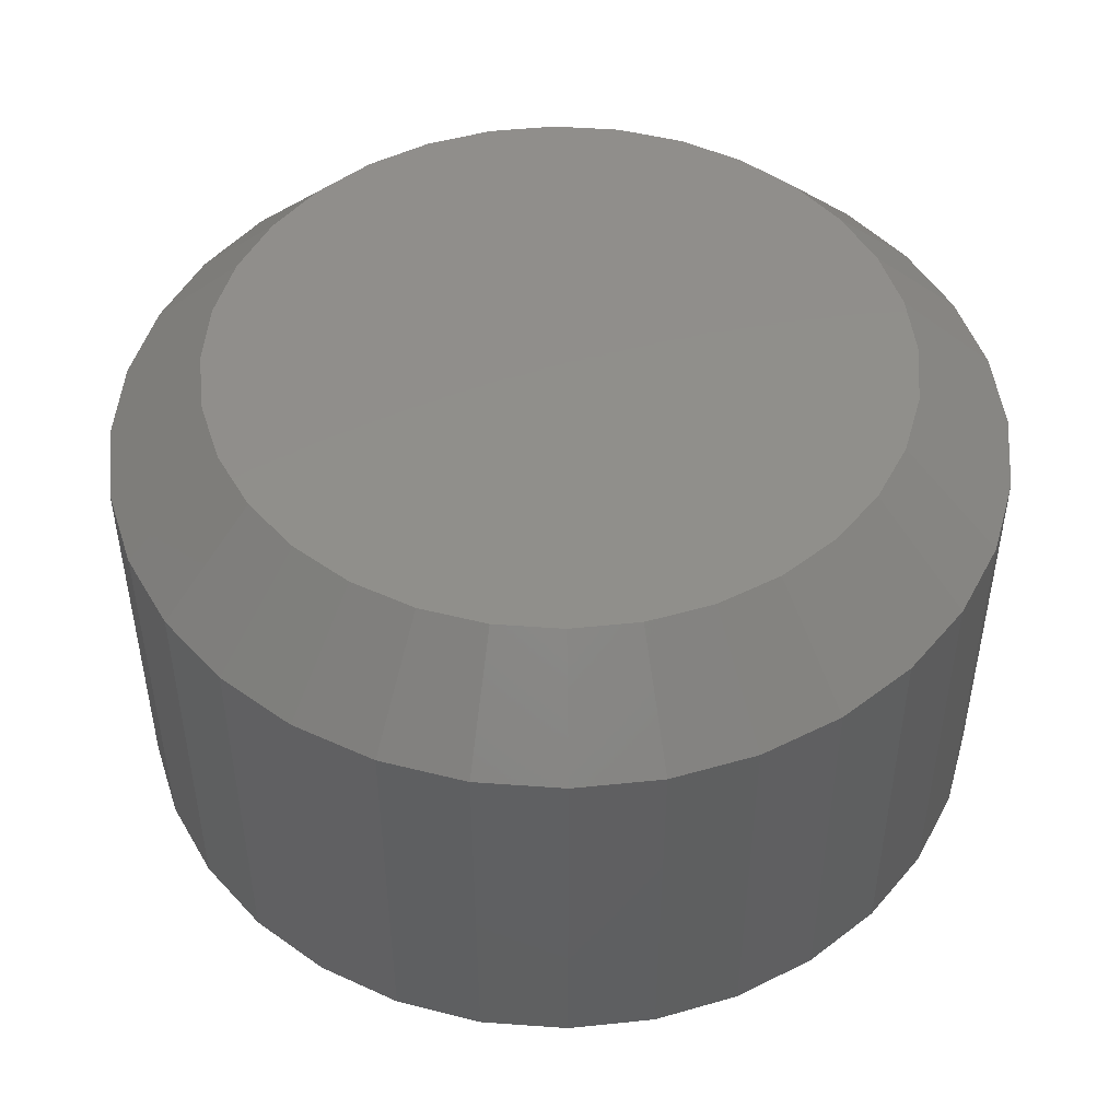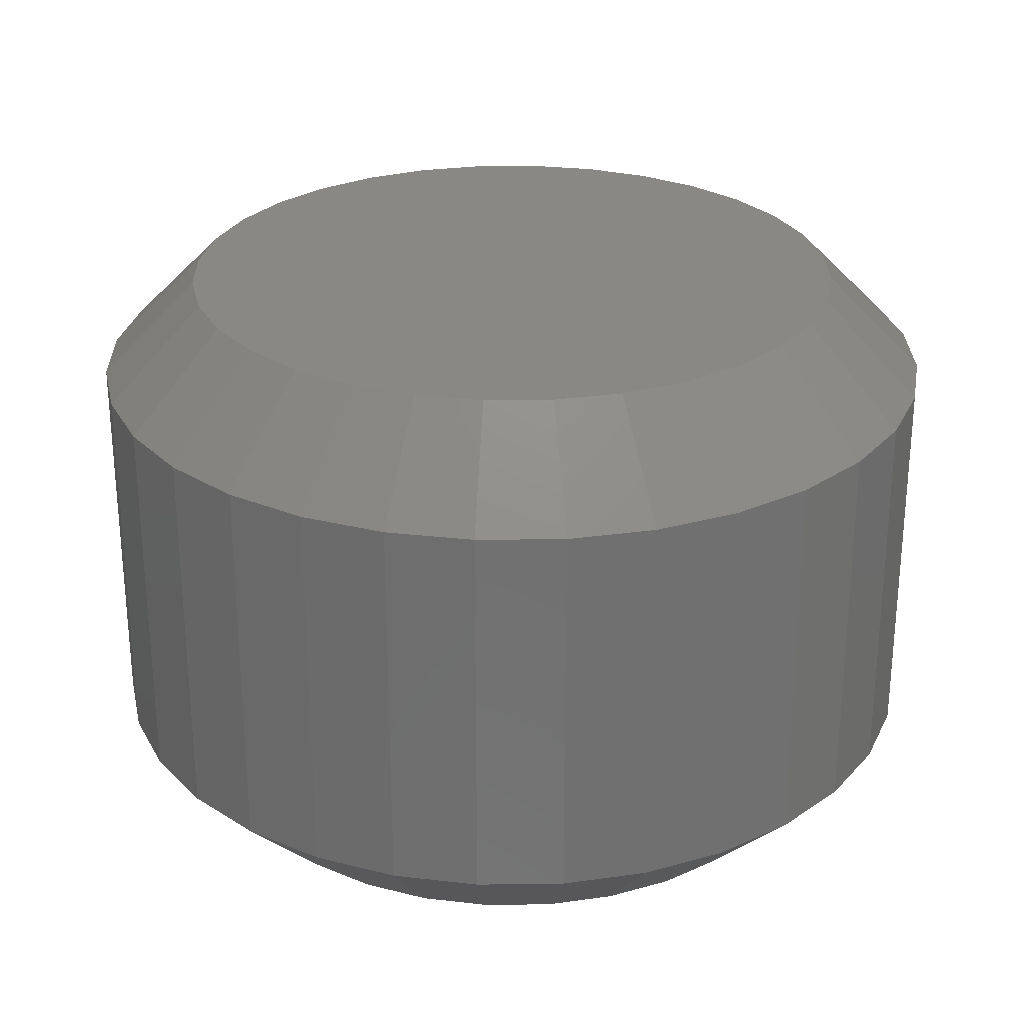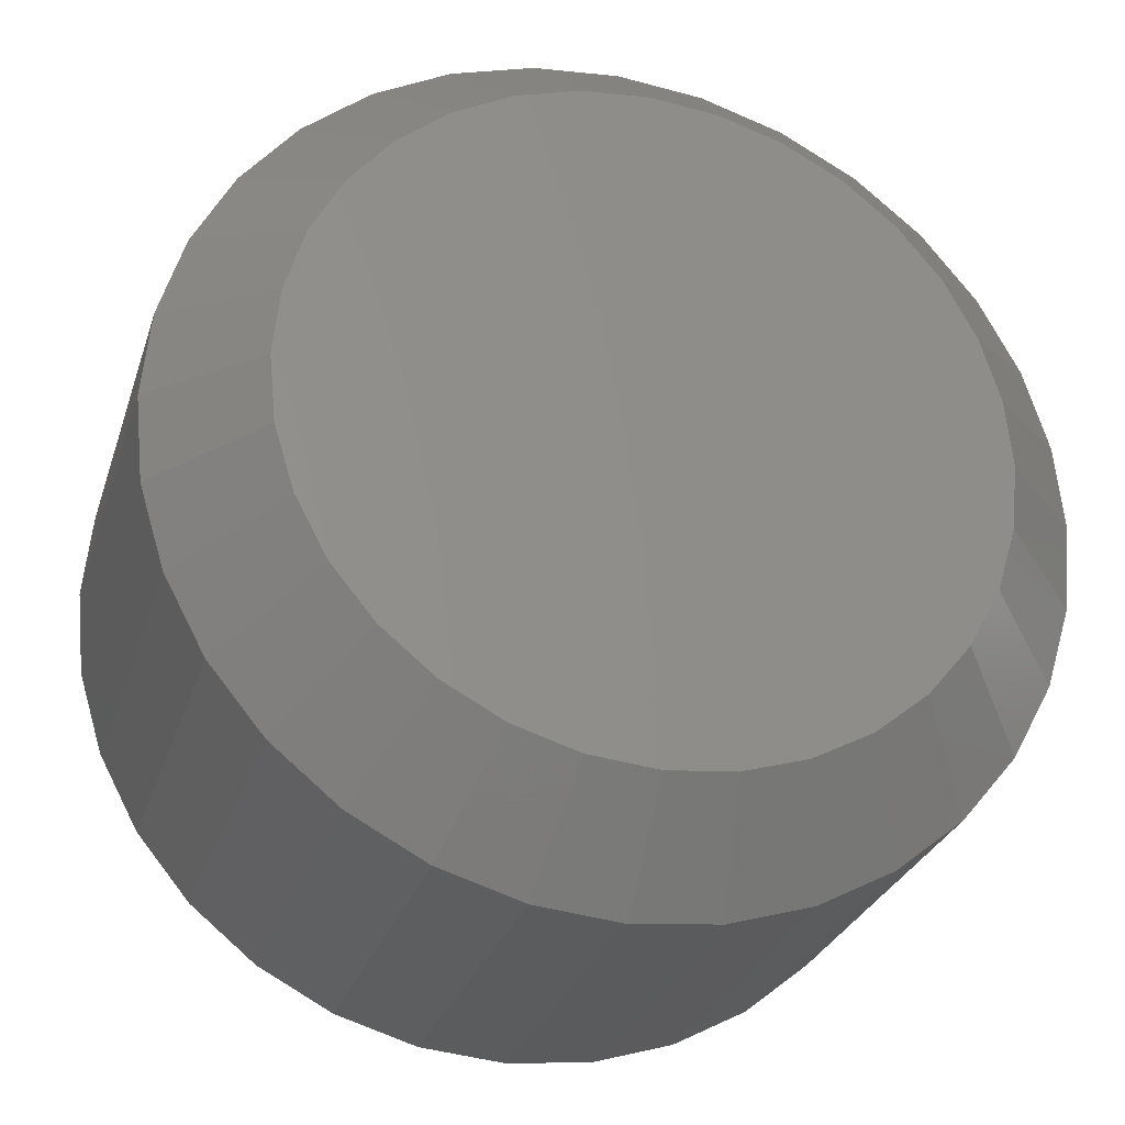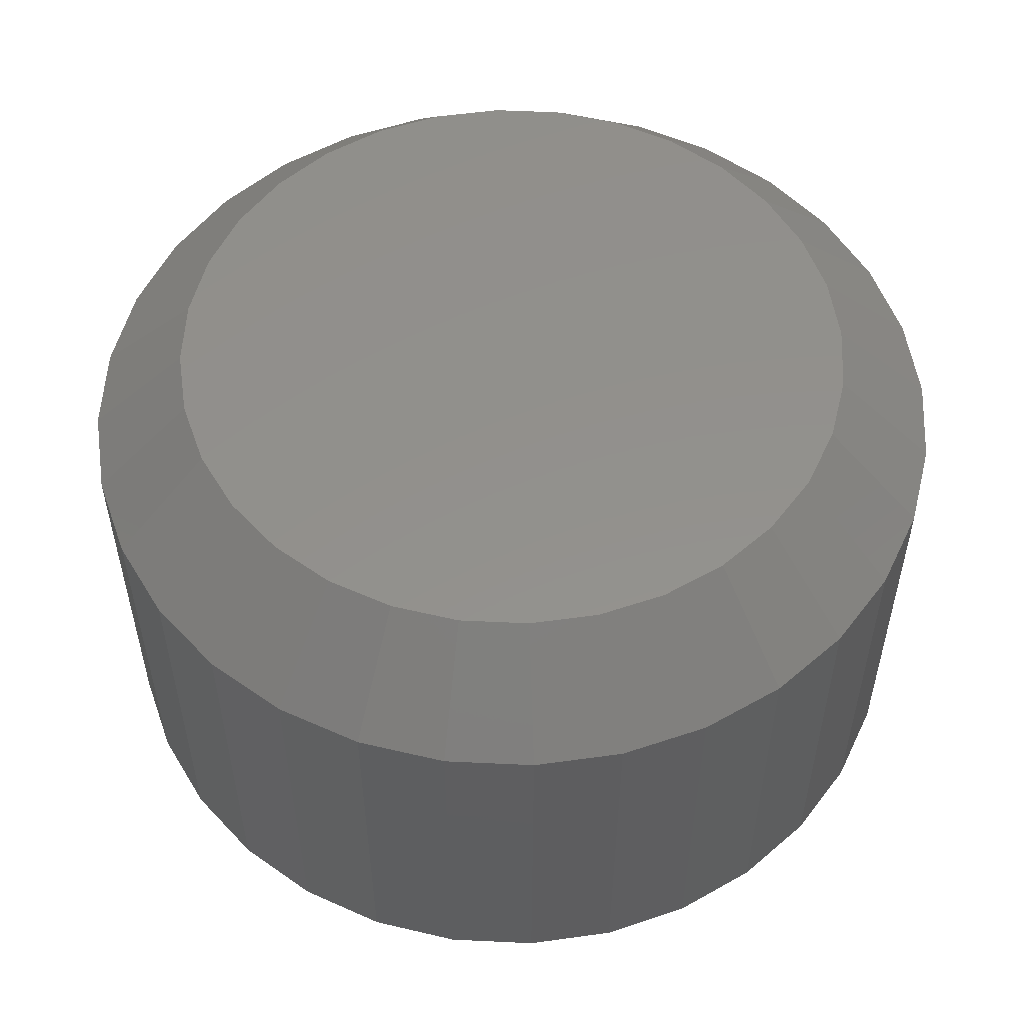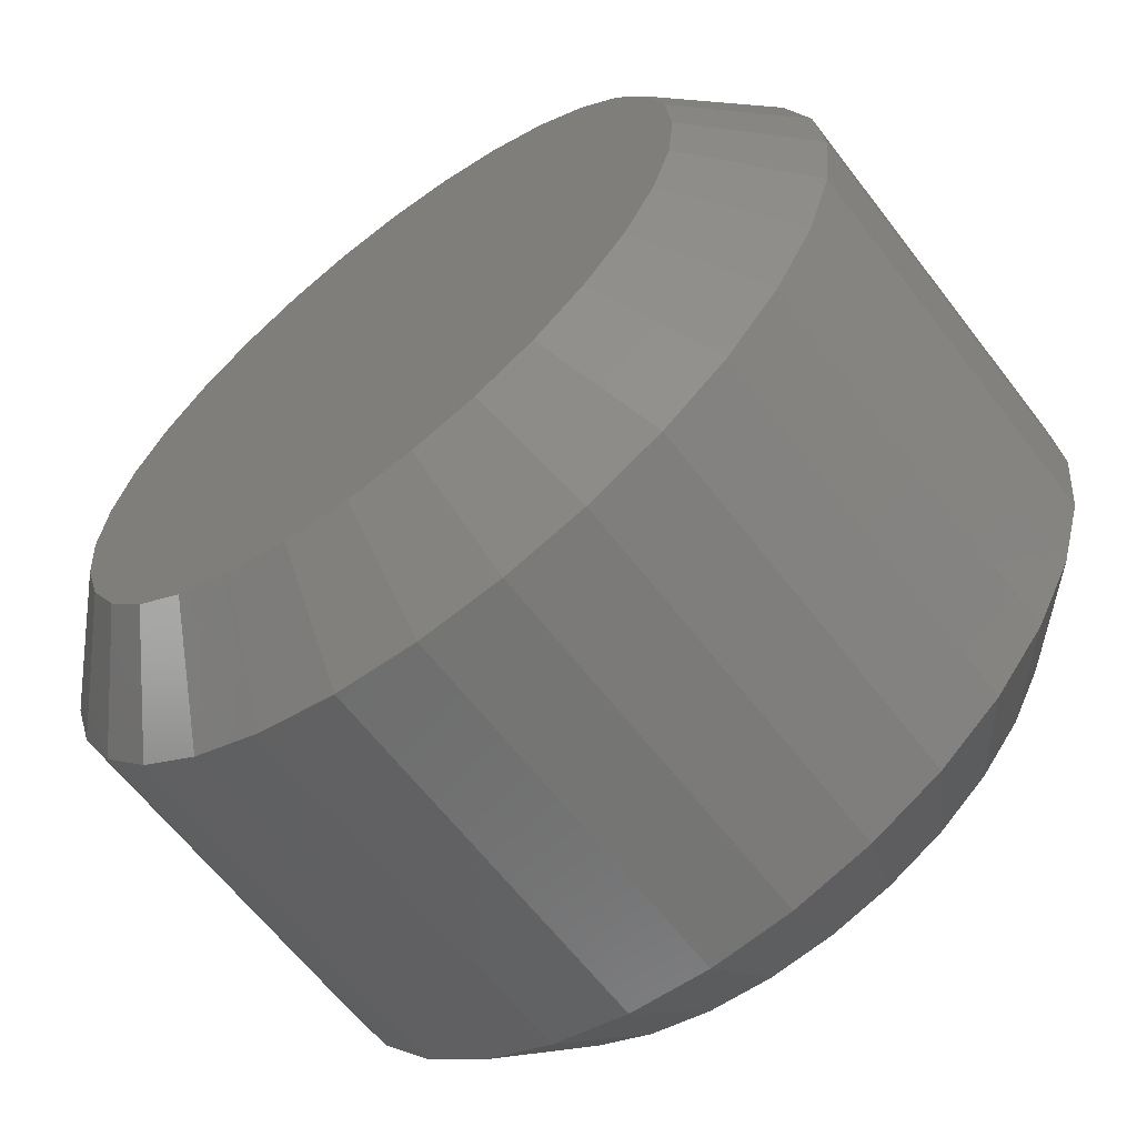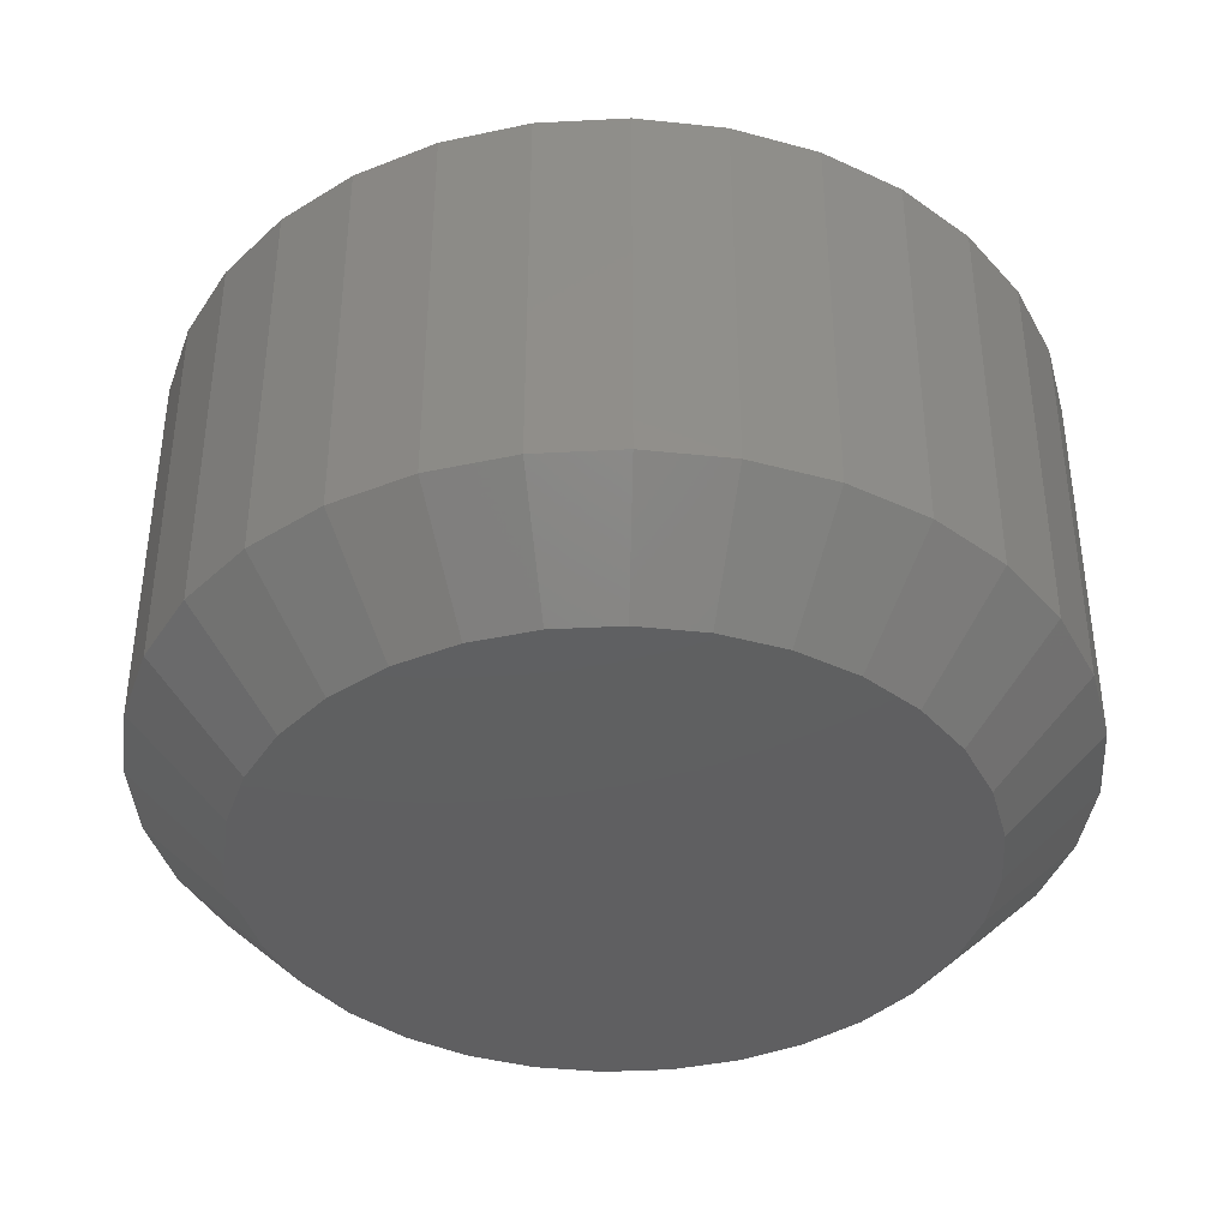
<metadata>
{"format":"stl","ext":"stl","renderer":"f3d","projection":"perspective","resolution":1024,"background":"white","views":[{"elev":48.3,"azim":179.0,"up":"+Y"},{"elev":27.2,"azim":83.3,"up":"+Y"},{"elev":-27.9,"azim":163.9,"up":"+Z"},{"elev":54.3,"azim":-126.5,"up":"+Y"},{"elev":-63.4,"azim":37.5,"up":"+Z"},{"elev":-39.6,"azim":178.1,"up":"+Y"}]}
</metadata>
<code>
# stl→obj: 128 verts, 252 faces
v 0.2829 -0.007812 -0.3239
v 0.2829 -0.03906 -0.3239
v 0.2822 -0.007812 -0.3308
v 0.2822 -0.03906 -0.3308
v 0.2802 -0.007812 -0.3373
v 0.2802 -0.03906 -0.3373
v 0.277 -0.007812 -0.3434
v 0.277 -0.03906 -0.3434
v 0.2726 -0.007812 -0.3487
v 0.2726 -0.03906 -0.3487
v 0.2673 -0.007812 -0.3531
v 0.2673 -0.03906 -0.3531
v 0.2613 -0.007812 -0.3563
v 0.2613 -0.03906 -0.3563
v 0.2547 -0.007812 -0.3583
v 0.2547 -0.03906 -0.3583
v 0.2479 -0.007812 -0.359
v 0.2479 -0.03906 -0.359
v 0.241 -0.007812 -0.3583
v 0.241 -0.03906 -0.3583
v 0.2345 -0.007812 -0.3563
v 0.2345 -0.03906 -0.3563
v 0.2284 -0.007812 -0.3531
v 0.2284 -0.03906 -0.3531
v 0.2231 -0.007812 -0.3487
v 0.2231 -0.03906 -0.3487
v 0.2187 -0.007812 -0.3434
v 0.2187 -0.03906 -0.3434
v 0.2155 -0.007812 -0.3373
v 0.2155 -0.03906 -0.3373
v 0.2135 -0.007812 -0.3308
v 0.2135 -0.03906 -0.3308
v 0.2128 -0.007812 -0.3239
v 0.2128 -0.03906 -0.3239
v 0.2135 -0.007812 -0.3171
v 0.2135 -0.03906 -0.3171
v 0.2155 -0.007812 -0.3105
v 0.2155 -0.03906 -0.3105
v 0.2187 -0.007812 -0.3045
v 0.2187 -0.03906 -0.3045
v 0.2231 -0.007812 -0.2992
v 0.2231 -0.03906 -0.2992
v 0.2284 -0.007812 -0.2948
v 0.2284 -0.03906 -0.2948
v 0.2345 -0.007812 -0.2916
v 0.2345 -0.03906 -0.2916
v 0.241 -0.007812 -0.2896
v 0.241 -0.03906 -0.2896
v 0.2479 -0.007812 -0.2889
v 0.2479 -0.03906 -0.2889
v 0.2547 -0.007812 -0.2896
v 0.2547 -0.03906 -0.2896
v 0.2613 -0.007812 -0.2916
v 0.2613 -0.03906 -0.2916
v 0.2673 -0.007812 -0.2948
v 0.2673 -0.03906 -0.2948
v 0.2726 -0.007812 -0.2992
v 0.2726 -0.03906 -0.2992
v 0.277 -0.007812 -0.3045
v 0.277 -0.03906 -0.3045
v 0.2802 -0.007812 -0.3105
v 0.2802 -0.03906 -0.3105
v 0.2822 -0.007812 -0.3171
v 0.2822 -0.03906 -0.3171
v 0.2479 -0.04688 -0.2967
v 0.2426 -0.04688 -0.2972
v 0.2374 -0.04688 -0.2988
v 0.2532 -0.04688 -0.2972
v 0.2583 -0.04688 -0.2988
v 0.2327 -0.04688 -0.3013
v 0.263 -0.04688 -0.3013
v 0.2286 -0.04688 -0.3047
v 0.2671 -0.04688 -0.3047
v 0.2252 -0.04688 -0.3088
v 0.2705 -0.04688 -0.3088
v 0.2227 -0.04688 -0.3135
v 0.273 -0.04688 -0.3135
v 0.2212 -0.04688 -0.3186
v 0.2746 -0.04688 -0.3186
v 0.2746 -0.04688 -0.3292
v 0.2227 -0.04688 -0.3343
v 0.273 -0.04688 -0.3343
v 0.2252 -0.04688 -0.3391
v 0.2705 -0.04688 -0.3391
v 0.2286 -0.04688 -0.3432
v 0.2671 -0.04688 -0.3432
v 0.2327 -0.04688 -0.3466
v 0.263 -0.04688 -0.3466
v 0.2374 -0.04688 -0.3491
v 0.2583 -0.04688 -0.3491
v 0.2426 -0.04688 -0.3506
v 0.2479 -0.04688 -0.3512
v 0.2532 -0.04688 -0.3506
v 0.2751 -0.04688 -0.3239
v 0.2206 -0.04688 -0.3239
v 0.2212 -0.04688 -0.3292
v 0.2374 2.999e-17 -0.2988
v 0.2426 3.036e-17 -0.2972
v 0.2479 3.068e-17 -0.2967
v 0.2532 3.095e-17 -0.2972
v 0.2583 3.115e-17 -0.2988
v 0.2327 2.959e-17 -0.3013
v 0.263 3.127e-17 -0.3013
v 0.2286 2.917e-17 -0.3047
v 0.2671 3.131e-17 -0.3047
v 0.2252 2.875e-17 -0.3088
v 0.2705 3.127e-17 -0.3088
v 0.2227 2.835e-17 -0.3135
v 0.273 3.115e-17 -0.3135
v 0.2212 2.798e-17 -0.3186
v 0.2746 3.095e-17 -0.3186
v 0.273 2.999e-17 -0.3343
v 0.2227 2.72e-17 -0.3343
v 0.2746 3.036e-17 -0.3292
v 0.2252 2.707e-17 -0.3391
v 0.2705 2.959e-17 -0.3391
v 0.2286 2.703e-17 -0.3432
v 0.2671 2.917e-17 -0.3432
v 0.2327 2.707e-17 -0.3466
v 0.263 2.875e-17 -0.3466
v 0.2374 2.72e-17 -0.3491
v 0.2583 2.835e-17 -0.3491
v 0.2426 2.739e-17 -0.3506
v 0.2479 2.766e-17 -0.3512
v 0.2532 2.798e-17 -0.3506
v 0.2212 2.739e-17 -0.3292
v 0.2206 2.766e-17 -0.3239
v 0.2751 3.068e-17 -0.3239
f 1 2 3
f 3 2 4
f 3 4 5
f 5 4 6
f 5 6 7
f 7 6 8
f 7 8 9
f 9 8 10
f 9 10 11
f 11 10 12
f 11 12 13
f 13 12 14
f 13 14 15
f 15 14 16
f 15 16 17
f 17 16 18
f 17 18 19
f 19 18 20
f 19 20 21
f 21 20 22
f 21 22 23
f 23 22 24
f 23 24 25
f 25 24 26
f 25 26 27
f 27 26 28
f 27 28 29
f 29 28 30
f 29 30 31
f 31 30 32
f 31 32 33
f 33 32 34
f 33 34 35
f 35 34 36
f 35 36 37
f 37 36 38
f 37 38 39
f 39 38 40
f 39 40 41
f 41 40 42
f 41 42 43
f 43 42 44
f 43 44 45
f 45 44 46
f 45 46 47
f 47 46 48
f 47 48 49
f 49 48 50
f 49 50 51
f 51 50 52
f 51 52 53
f 53 52 54
f 53 54 55
f 55 54 56
f 55 56 57
f 57 56 58
f 57 58 59
f 59 58 60
f 59 60 61
f 61 60 62
f 61 62 63
f 63 62 64
f 63 64 1
f 1 64 2
f 65 66 67
f 68 65 67
f 68 67 69
f 69 67 70
f 69 70 71
f 71 70 72
f 71 72 73
f 73 72 74
f 73 74 75
f 75 74 76
f 75 76 77
f 77 76 78
f 77 78 79
f 80 81 82
f 82 81 83
f 82 83 84
f 84 83 85
f 84 85 86
f 86 85 87
f 86 87 88
f 88 87 89
f 88 89 90
f 90 89 91
f 90 91 92
f 90 92 93
f 79 78 94
f 94 78 95
f 94 95 80
f 80 95 96
f 80 96 81
f 95 78 34
f 78 36 34
f 2 64 94
f 64 79 94
f 64 62 77
f 79 64 77
f 60 58 75
f 75 62 60
f 77 62 75
f 56 54 69
f 71 56 69
f 71 73 56
f 52 50 68
f 68 54 52
f 69 54 68
f 48 46 67
f 66 48 67
f 66 65 48
f 44 42 70
f 70 46 44
f 67 46 70
f 40 38 76
f 74 40 76
f 74 72 40
f 78 38 36
f 76 38 78
f 73 75 58
f 58 56 73
f 65 68 50
f 50 48 65
f 72 70 42
f 42 40 72
f 94 80 2
f 80 4 2
f 34 32 95
f 32 96 95
f 32 30 81
f 96 32 81
f 28 26 83
f 83 30 28
f 81 30 83
f 24 22 89
f 87 24 89
f 87 85 24
f 20 18 91
f 91 22 20
f 89 22 91
f 16 14 90
f 93 16 90
f 93 92 16
f 12 10 88
f 88 14 12
f 90 14 88
f 8 6 82
f 84 8 82
f 84 86 8
f 80 6 4
f 82 6 80
f 85 83 26
f 26 24 85
f 92 91 18
f 18 16 92
f 86 88 10
f 10 8 86
f 97 98 99
f 97 99 100
f 101 97 100
f 102 97 101
f 103 102 101
f 104 102 103
f 105 104 103
f 106 104 105
f 107 106 105
f 108 106 107
f 109 108 107
f 110 108 109
f 111 110 109
f 112 113 114
f 115 113 112
f 116 115 112
f 117 115 116
f 118 117 116
f 119 117 118
f 120 119 118
f 121 119 120
f 122 121 120
f 123 121 122
f 124 123 122
f 125 124 122
f 113 126 114
f 114 126 127
f 114 127 128
f 128 127 110
f 128 110 111
f 127 31 33
f 127 126 31
f 1 114 128
f 1 3 114
f 113 29 31
f 113 31 126
f 115 25 27
f 27 29 115
f 115 29 113
f 121 21 23
f 121 23 119
f 23 117 119
f 123 17 19
f 19 21 123
f 123 21 121
f 122 13 15
f 122 15 125
f 15 124 125
f 120 9 11
f 11 13 120
f 120 13 122
f 112 5 7
f 112 7 116
f 7 118 116
f 3 5 114
f 114 5 112
f 25 115 117
f 117 23 25
f 17 123 124
f 124 15 17
f 9 120 118
f 118 7 9
f 128 63 1
f 128 111 63
f 33 110 127
f 33 35 110
f 109 61 63
f 109 63 111
f 107 57 59
f 59 61 107
f 107 61 109
f 101 53 55
f 101 55 103
f 55 105 103
f 100 49 51
f 51 53 100
f 100 53 101
f 97 45 47
f 97 47 98
f 47 99 98
f 102 41 43
f 43 45 102
f 102 45 97
f 108 37 39
f 108 39 106
f 39 104 106
f 35 37 110
f 110 37 108
f 57 107 105
f 105 55 57
f 49 100 99
f 99 47 49
f 41 102 104
f 104 39 41

</code>
